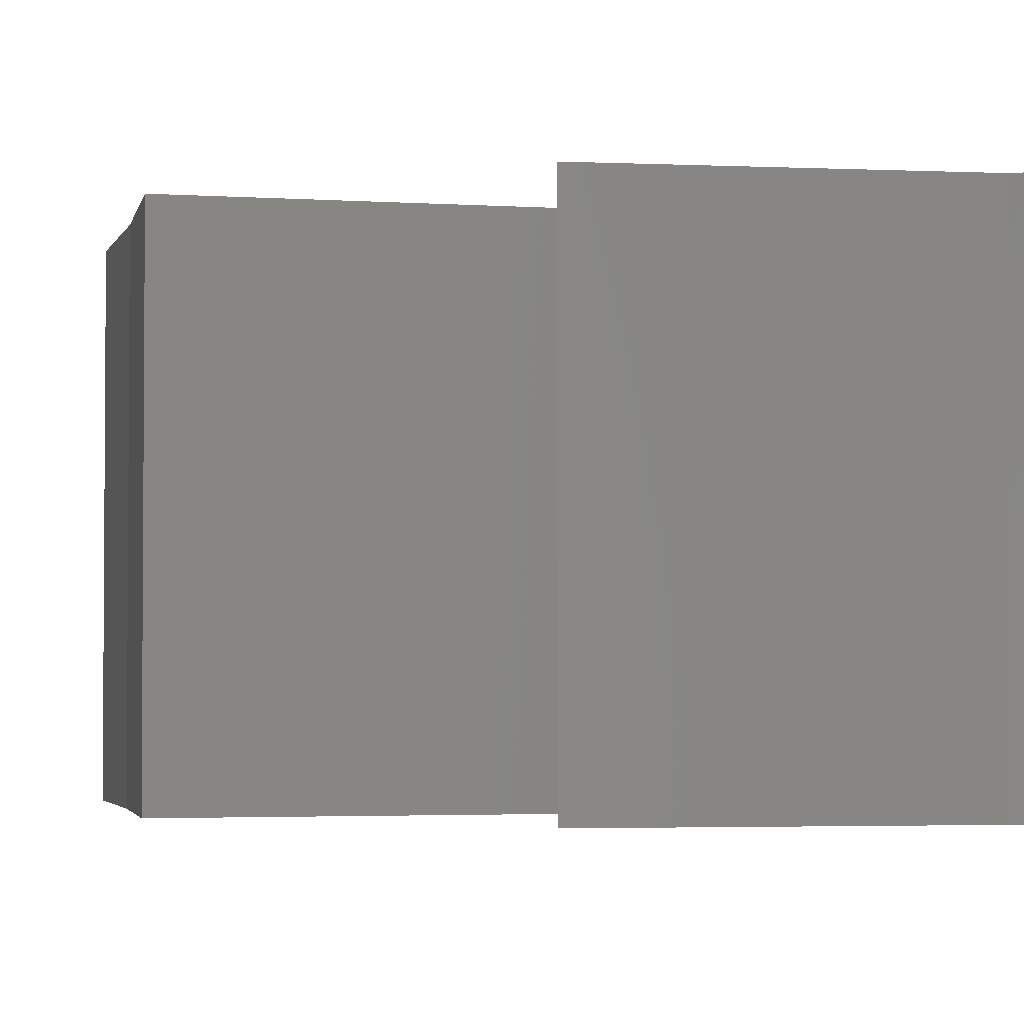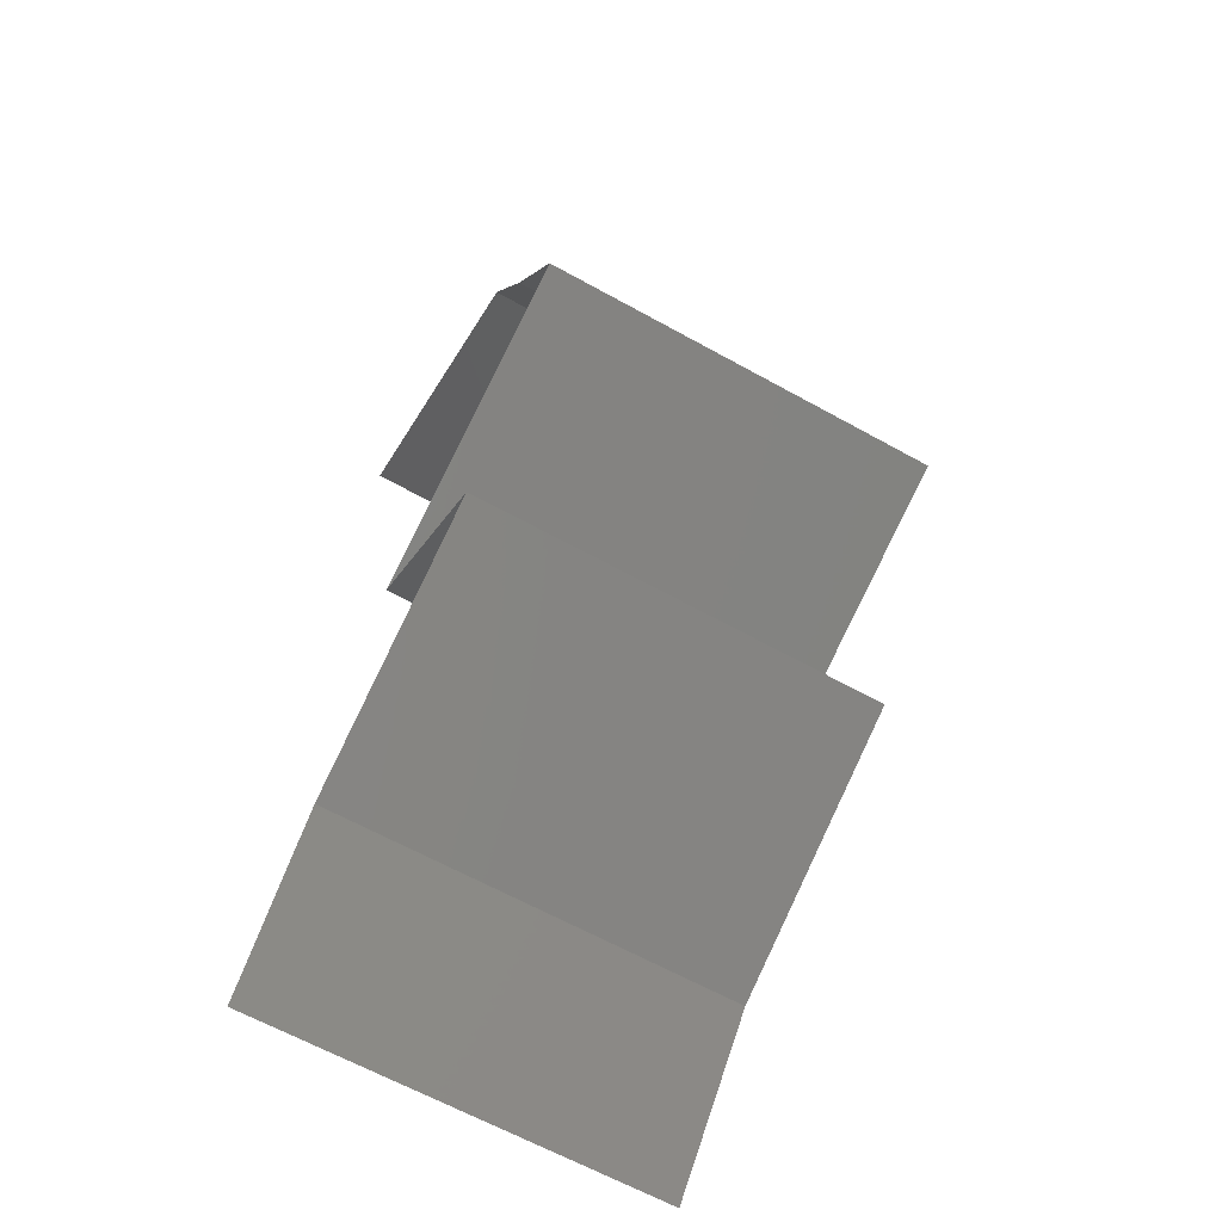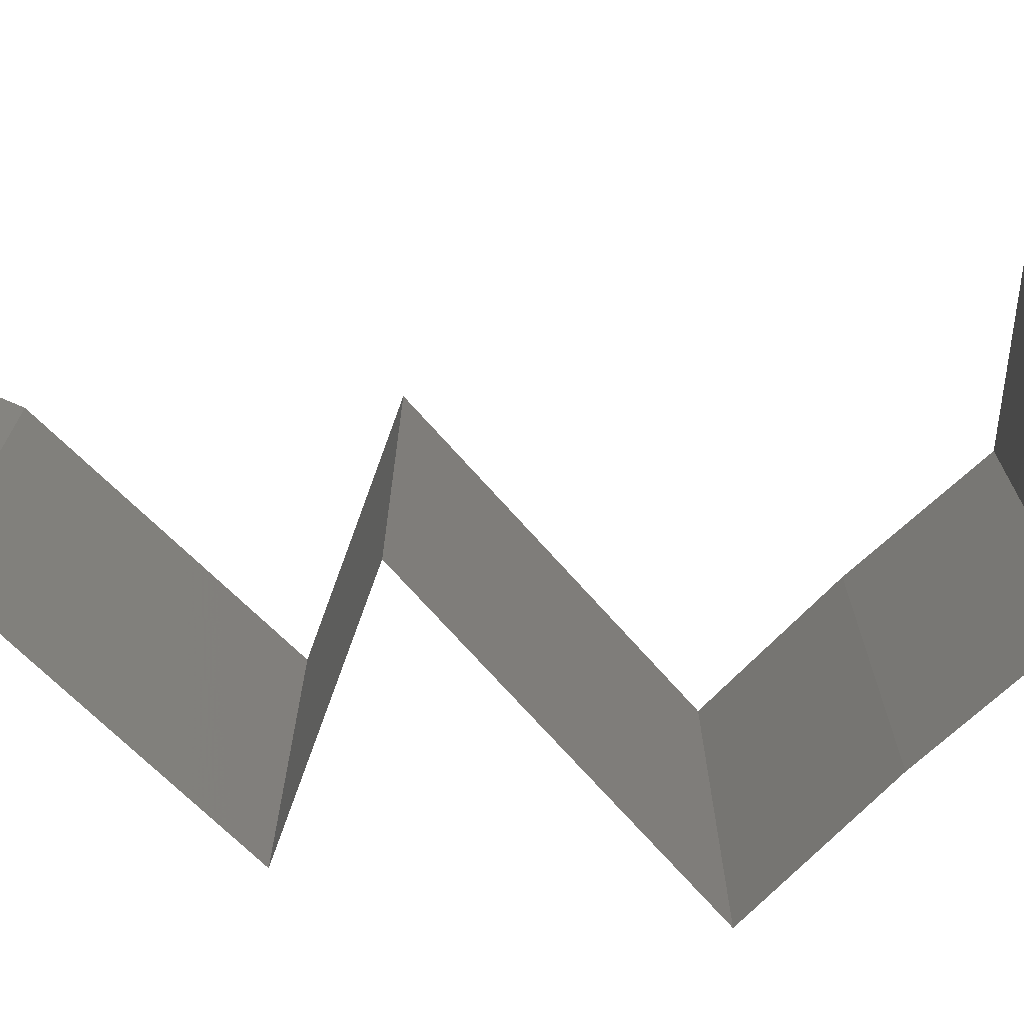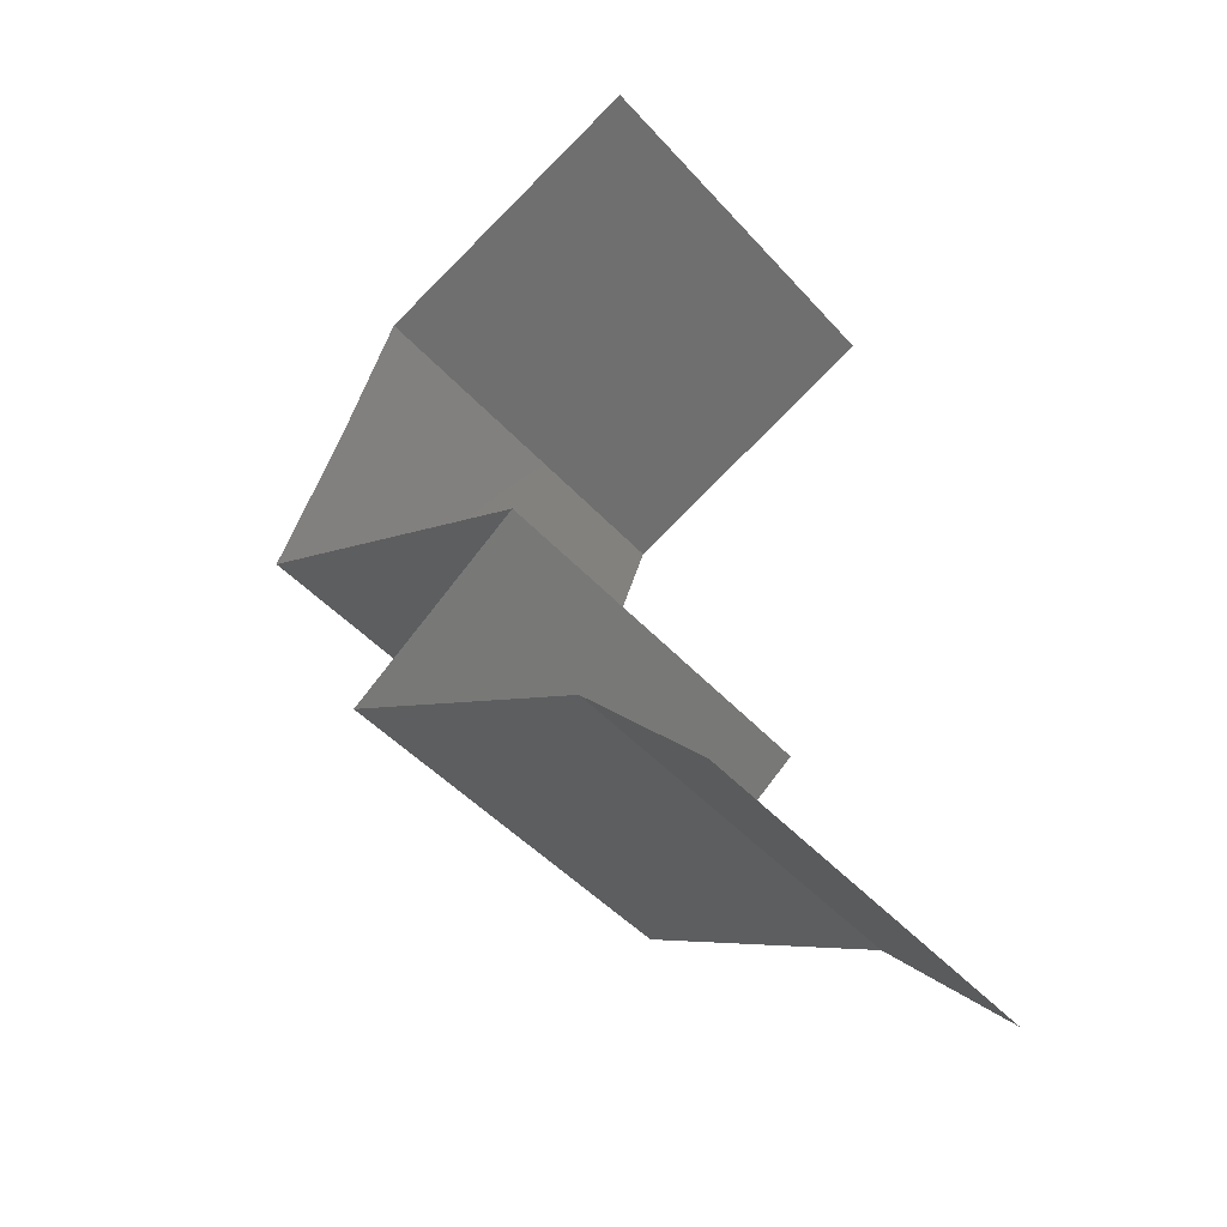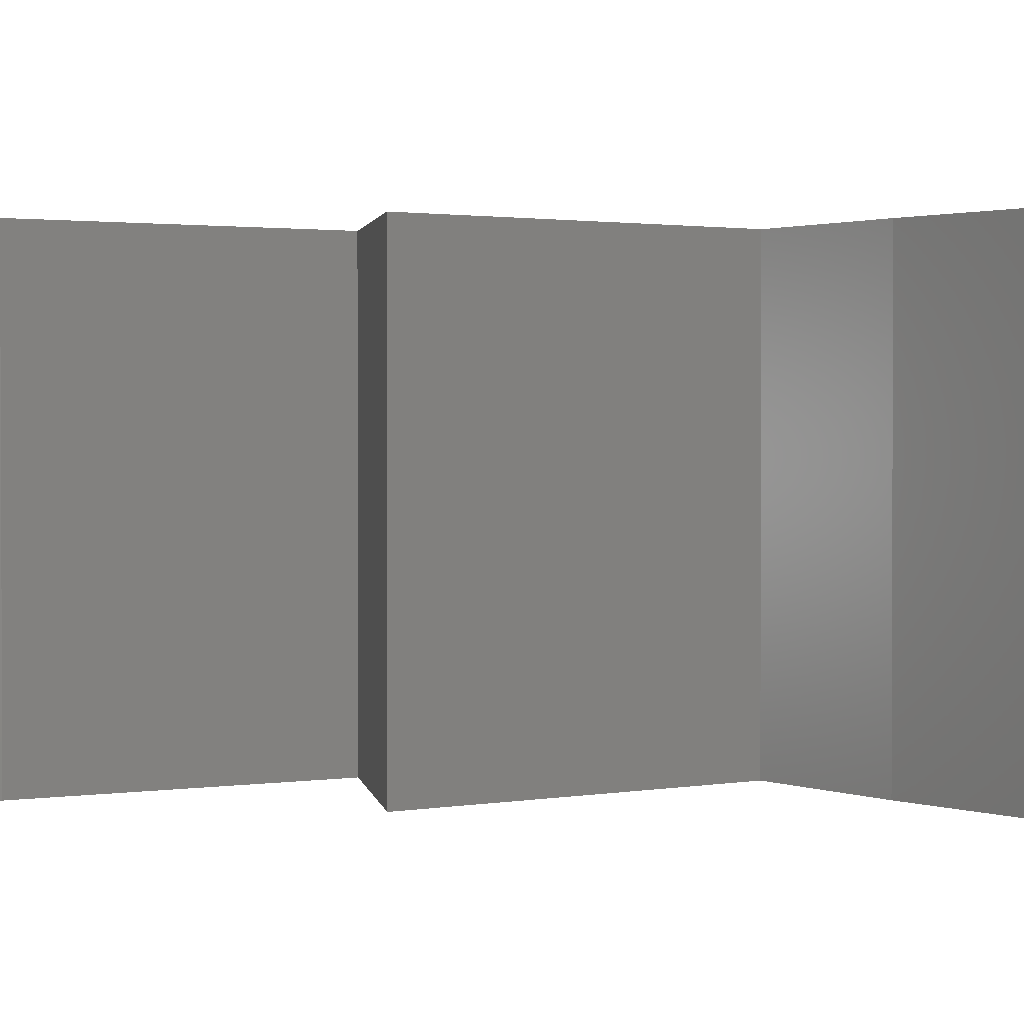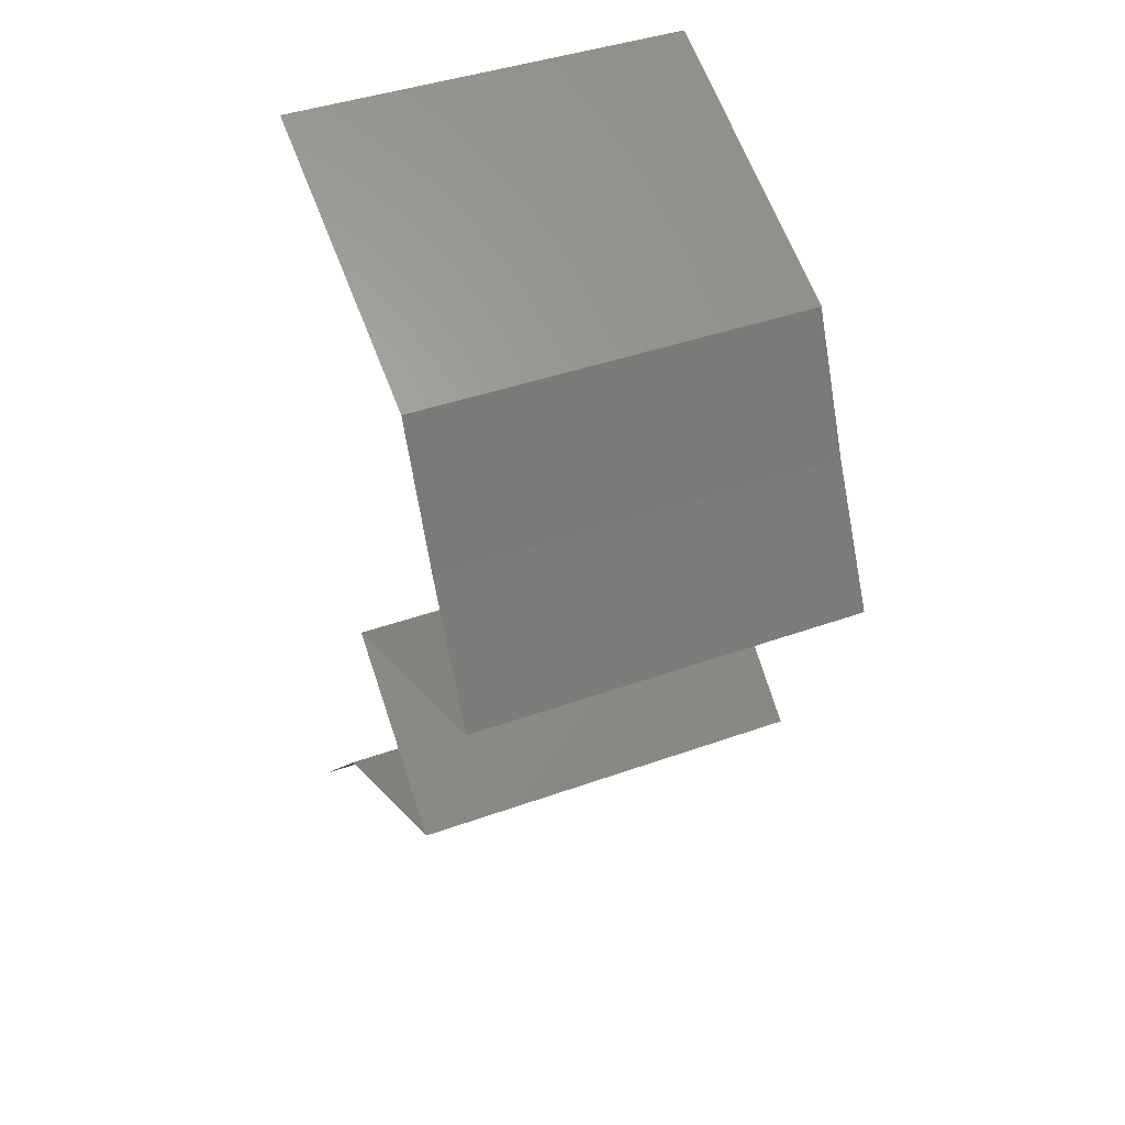
<metadata>
{"format":"stl","ext":"stl","renderer":"f3d","projection":"perspective","resolution":1024,"background":"white","views":[{"elev":-2.8,"azim":-37.5,"up":"+Z"},{"elev":-64.8,"azim":-119.1,"up":"+Y"},{"elev":-73.6,"azim":108.0,"up":"+Z"},{"elev":-45.8,"azim":39.0,"up":"+Y"},{"elev":1.5,"azim":120.0,"up":"+Z"},{"elev":41.2,"azim":-113.6,"up":"+Y"}]}
</metadata>
<code>
# stl→obj: 49 verts, 72 faces
v 0.02483 0.04959 0
v 0.01757 0.04628 0
v 0.02509 0.04971 0.007954
v 0.03209 0.05289 0
v 0.01757 0.04628 0.01
v 0.03209 0.05289 0.01
v 0.03209 0.05289 0.02
v 0.02733 0.05073 0.01437
v 0.01757 0.04628 0.02
v 0.02248 0.04852 0.01447
v 0.02483 0.04959 0.02
v 0.01464 0.03967 0.01
v 0.0161 0.04298 0.005
v 0.0161 0.04298 0.015
v 0.01464 0.03967 0.02
v 0.01464 0.03967 0
v 0.01295 0.03636 0.015
v 0.01126 0.03306 0
v 0.01126 0.03306 0.01
v 0.01295 0.03636 0.005
v 0.01126 0.03306 0.02
v 0.01872 0.02975 0
v 0.02618 0.02645 0
v 0.01826 0.02996 0.007918
v 0.02618 0.02645 0.01
v 0.01609 0.03092 0.01435
v 0.02618 0.02645 0.02
v 0.02109 0.0287 0.01445
v 0.01872 0.02975 0.02
v 0.01769 0.01983 0.02
v 0.02194 0.02314 0.01448
v 0.01769 0.01983 0
v 0.02194 0.02314 0.005494
v 0.01769 0.01983 0.01
v 0.022 0.01752 0.015
v 0.03001 0.01322 0
v 0.03001 0.01322 0.01
v 0.0257 0.01554 0.005
v 0.02176 0.01765 0.005
v 0.03001 0.01322 0.02
v 0.02595 0.01541 0.015
v 0.02385 0.01653 0.02
v 0.02385 0.01653 0
v 0.02385 0.01653 0.01
v 0.03296 0.009917 0.015
v 0.03591 0.006612 0
v 0.03591 0.006612 0.01
v 0.03296 0.009917 0.005
v 0.03591 0.006612 0.02
f 1 2 3
f 4 1 3
f 2 5 3
f 6 4 3
f 7 6 8
f 5 9 10
f 9 11 10
f 11 7 8
f 3 5 10
f 8 6 3
f 8 3 10
f 11 8 10
f 12 5 13
f 5 12 14
f 15 9 14
f 2 16 13
f 5 2 13
f 9 5 14
f 16 12 13
f 12 15 14
f 15 12 17
f 18 19 20
f 12 16 20
f 19 21 17
f 19 12 20
f 12 19 17
f 16 18 20
f 21 15 17
f 22 23 24
f 23 25 24
f 18 22 24
f 19 18 24
f 21 19 26
f 25 27 28
f 27 29 28
f 29 21 26
f 24 25 28
f 26 19 24
f 26 24 28
f 29 26 28
f 30 27 31
f 23 32 33
f 27 25 31
f 32 34 33
f 31 25 33
f 34 31 33
f 25 23 33
f 34 30 31
f 30 34 35
f 36 37 38
f 34 32 39
f 37 40 41
f 42 30 35
f 43 36 38
f 32 43 39
f 40 42 41
f 42 35 41
f 43 38 39
f 41 35 44
f 39 38 44
f 37 41 44
f 38 37 44
f 35 34 44
f 34 39 44
f 40 37 45
f 46 47 48
f 47 49 45
f 37 36 48
f 47 37 48
f 37 47 45
f 36 46 48
f 49 40 45

</code>
